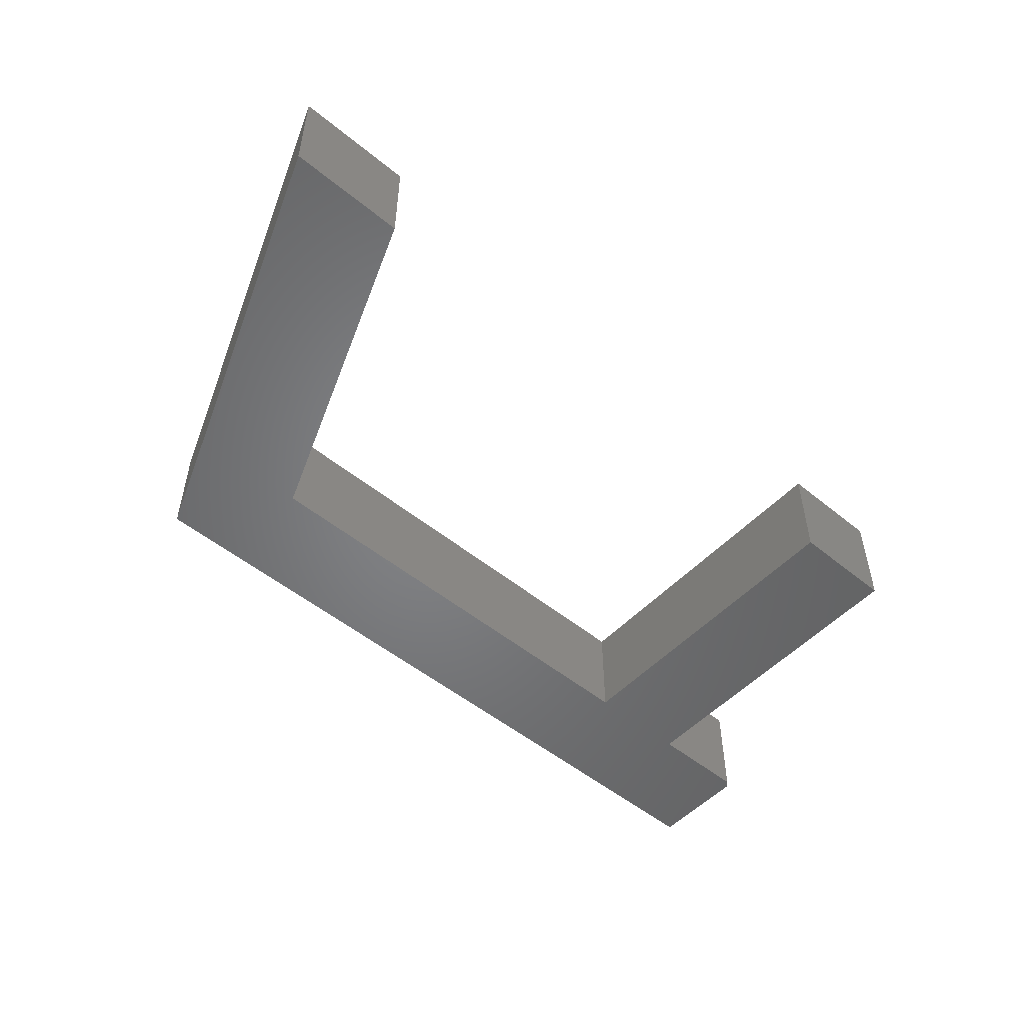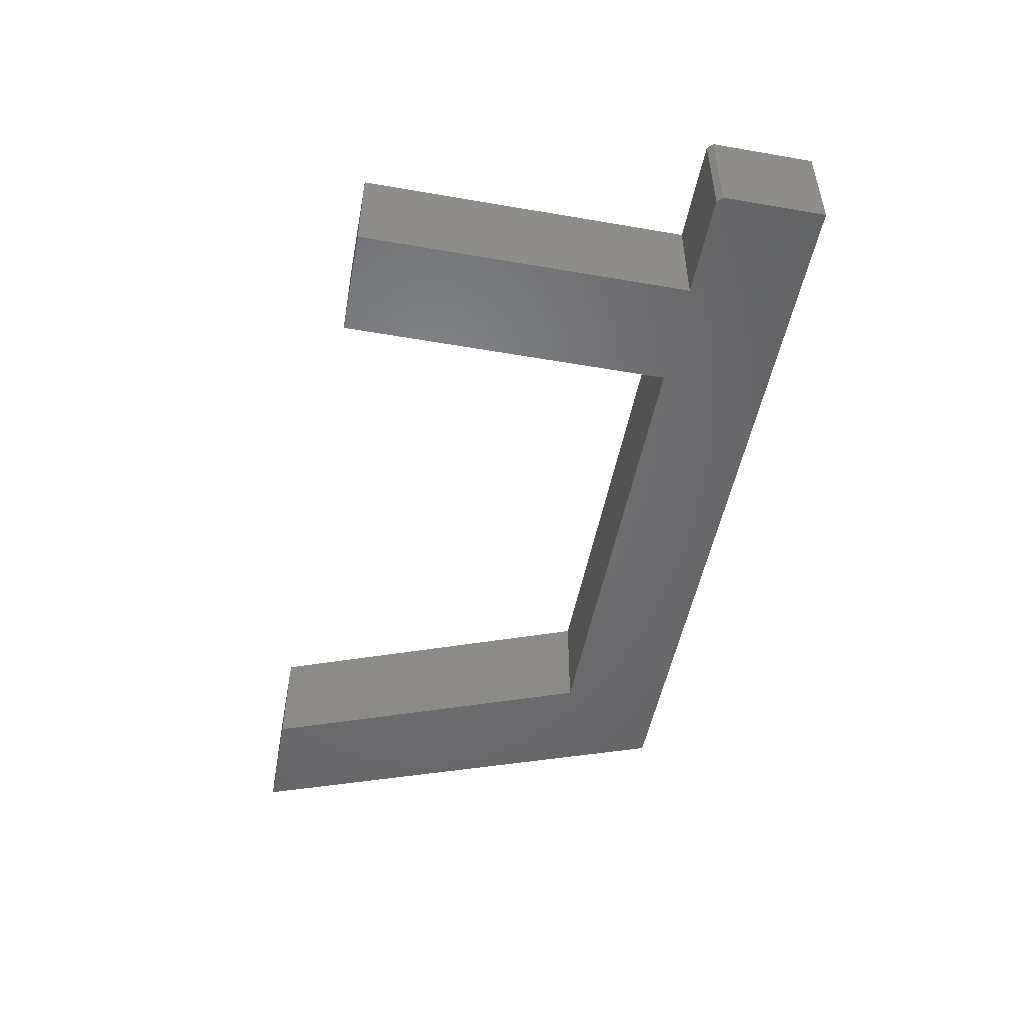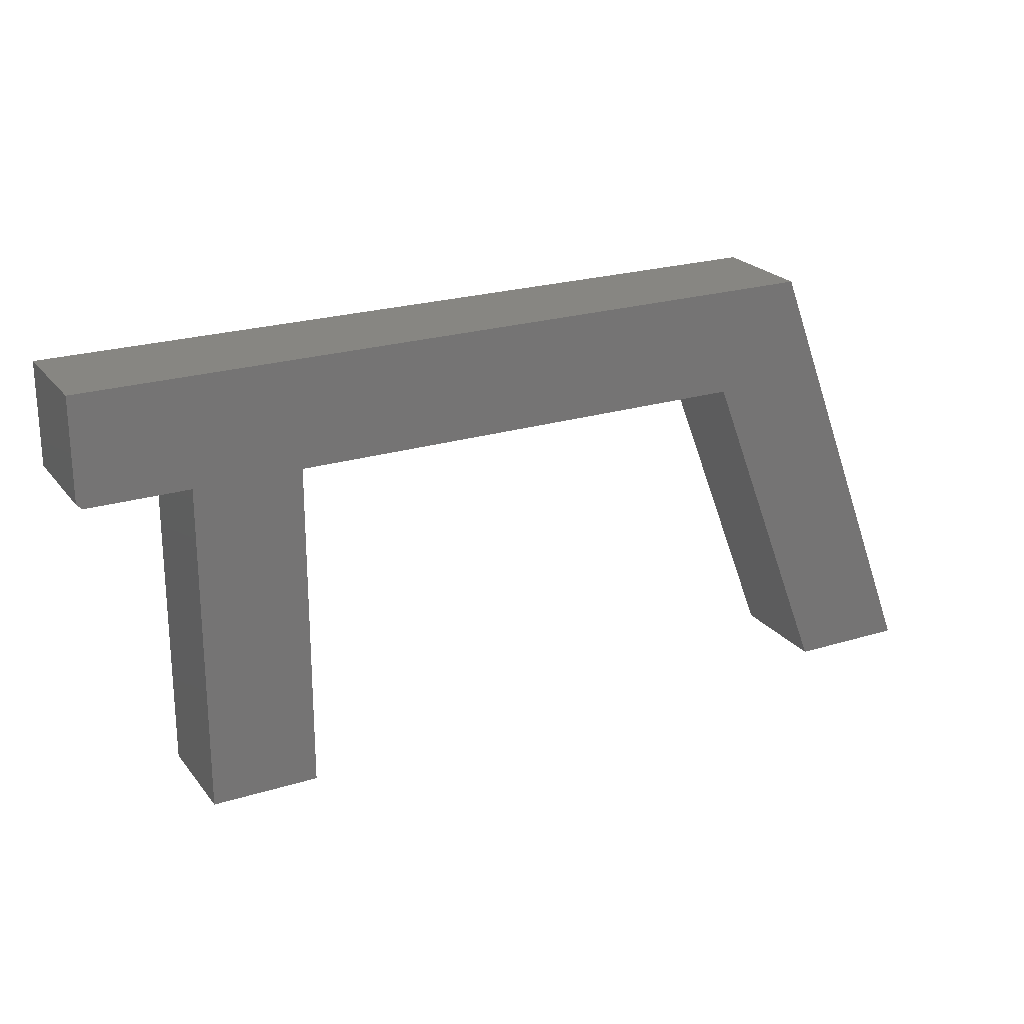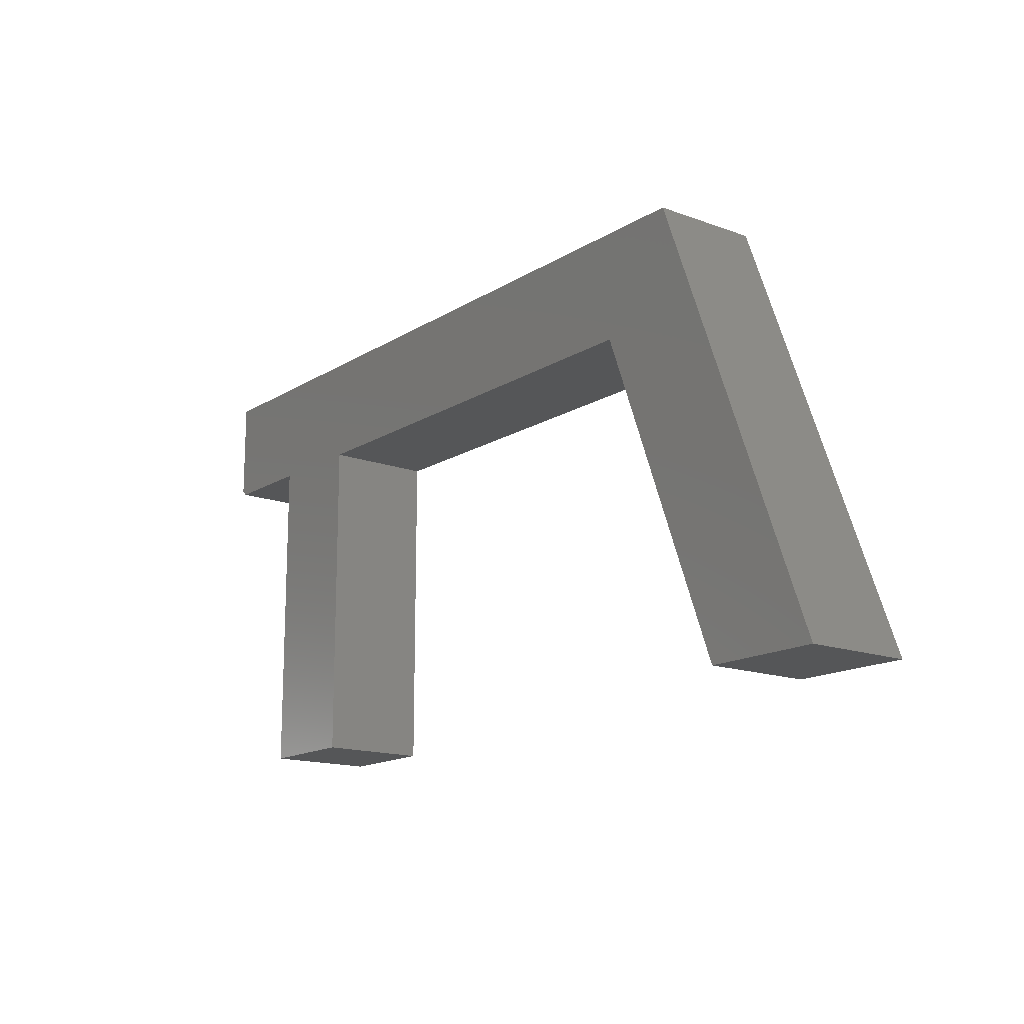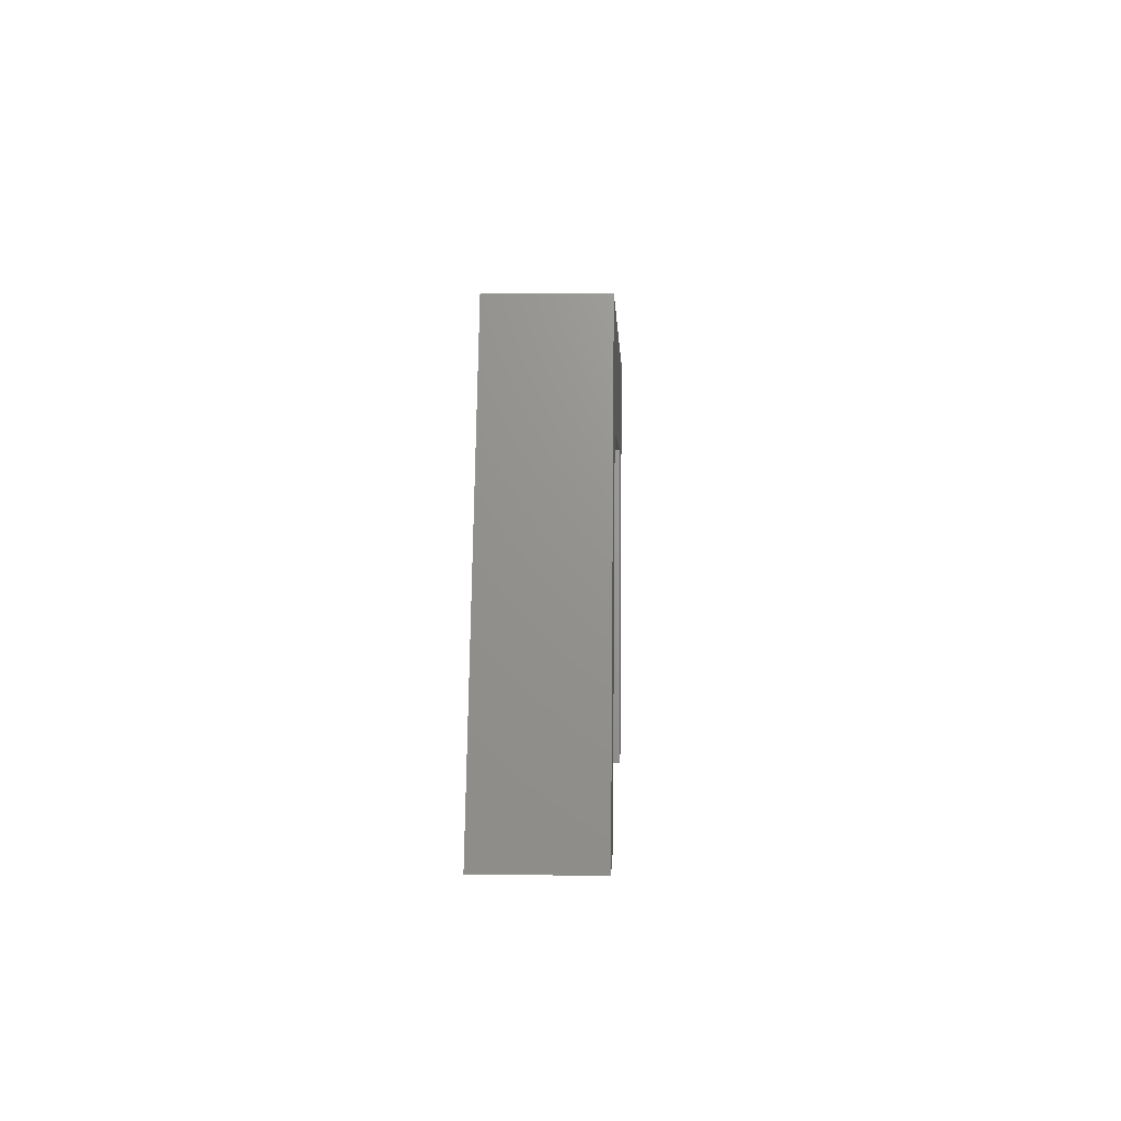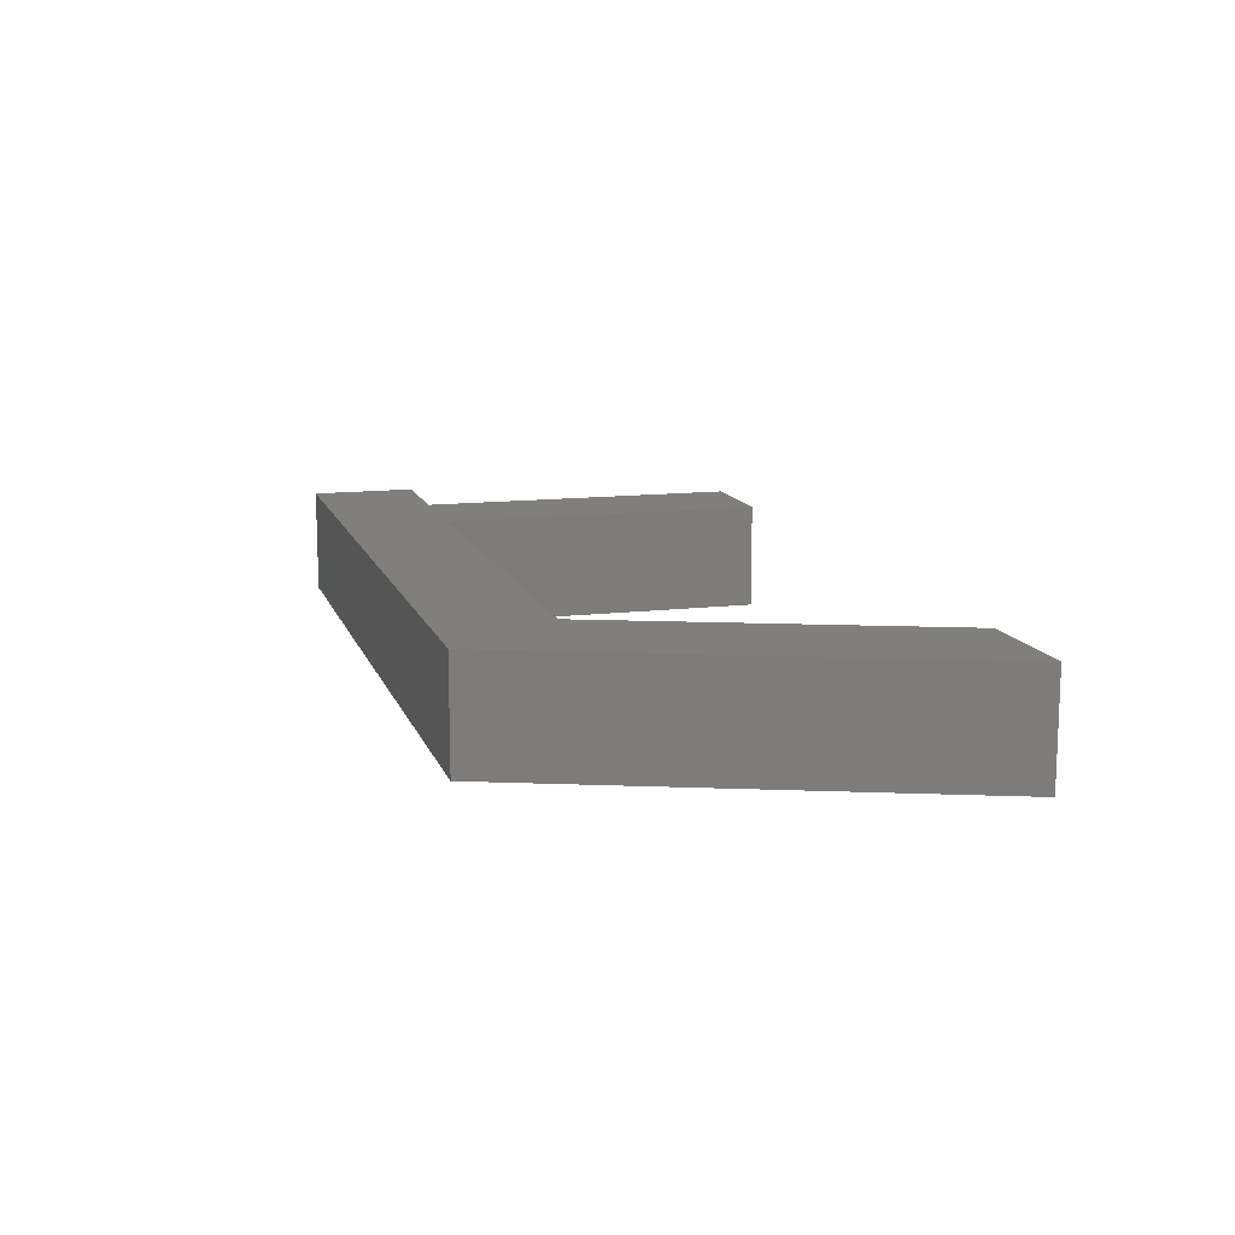
<metadata>
{"format":"stl","ext":"stl","renderer":"f3d","projection":"perspective","resolution":1024,"background":"white","views":[{"elev":-51.6,"azim":138.5,"up":"+Y"},{"elev":-50.4,"azim":-100.7,"up":"+Y"},{"elev":22.8,"azim":-27.8,"up":"+Z"},{"elev":-15.4,"azim":52.2,"up":"+Z"},{"elev":1.1,"azim":92.1,"up":"+Z"},{"elev":12.8,"azim":74.4,"up":"+Y"}]}
</metadata>
<code>
# stl→obj: 22 verts, 40 faces
v 0.3597 -0.07812 0.6331
v -0.75 -0.07812 0.6331
v -0.75 -0.07812 0.4844
v -0.7422 -0.07812 0.4766
v -0.5935 -0.07812 0.4766
v -0.437 -0.07812 0.4766
v 0.2459 -0.07812 0.4766
v 0.4308 -0.07812 -0.007155
v 0.6016 -0.07812 -0.007155
v -0.5935 -0.07812 -0.007155
v -0.437 -0.07812 -0.007155
v 0.3597 0.07812 0.6331
v 0.6016 0.07812 -0.007155
v 0.4308 0.07812 -0.007155
v 0.2459 0.07812 0.4766
v -0.437 0.07812 0.4766
v -0.5935 0.07812 0.4766
v -0.7422 0.07812 0.4766
v -0.75 0.07812 0.4844
v -0.75 0.07812 0.6331
v -0.5935 0.07812 -0.007155
v -0.437 0.07812 -0.007155
f 1 2 3
f 1 3 4
f 1 4 5
f 1 5 6
f 1 6 7
f 1 7 8
f 1 8 9
f 10 11 5
f 5 11 6
f 12 13 14
f 12 14 15
f 12 15 16
f 12 16 17
f 12 17 18
f 12 18 19
f 12 19 20
f 21 17 22
f 22 17 16
f 20 19 2
f 2 19 3
f 4 18 5
f 5 18 17
f 19 18 3
f 3 18 4
f 1 12 2
f 2 12 20
f 9 13 1
f 1 13 12
f 8 14 9
f 9 14 13
f 7 15 8
f 8 15 14
f 6 16 7
f 7 16 15
f 11 22 6
f 6 22 16
f 10 21 11
f 11 21 22
f 5 17 10
f 10 17 21

</code>
